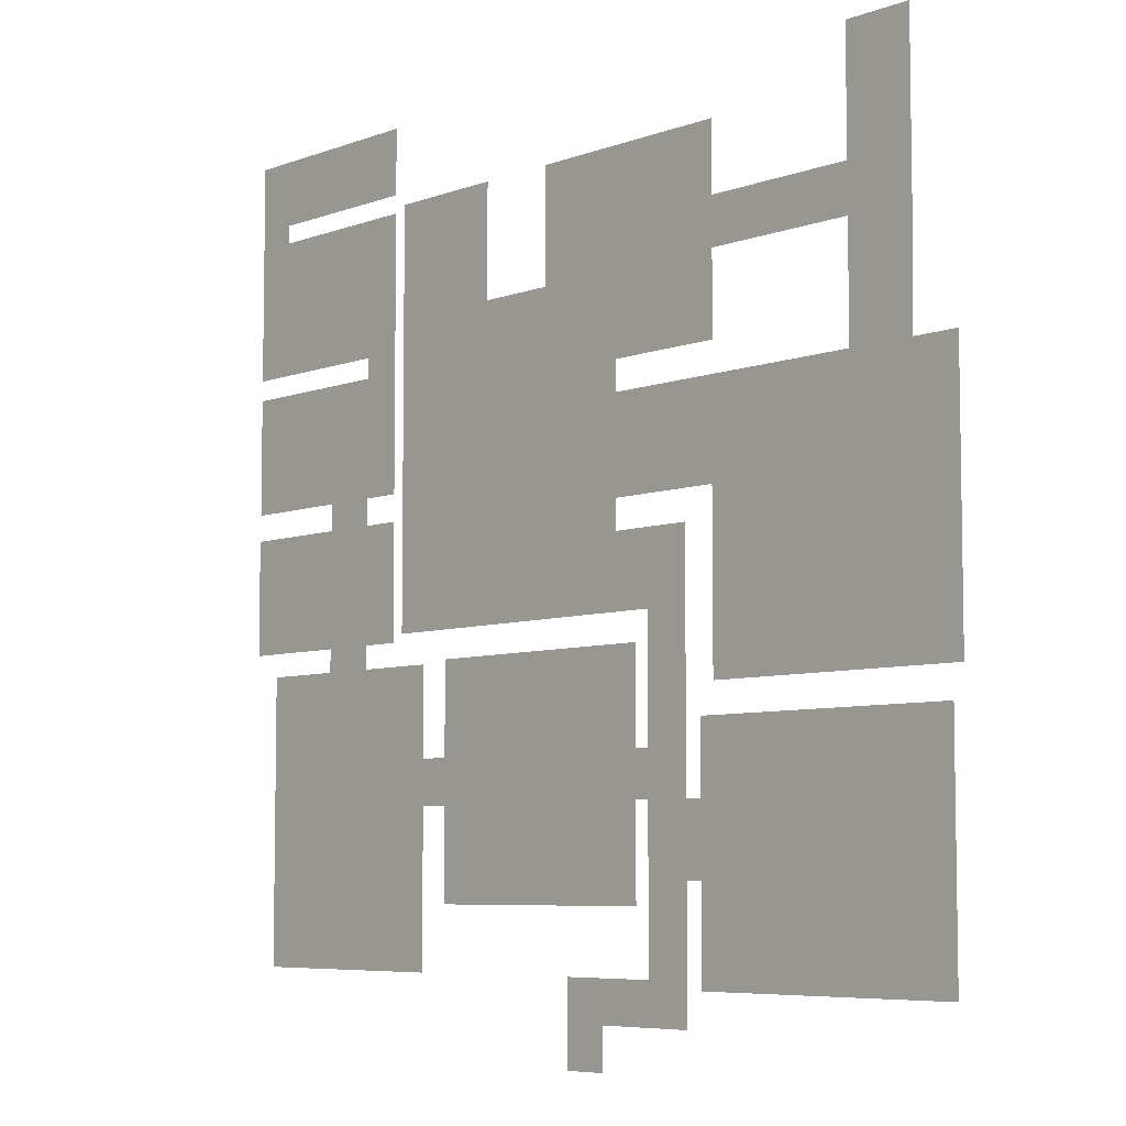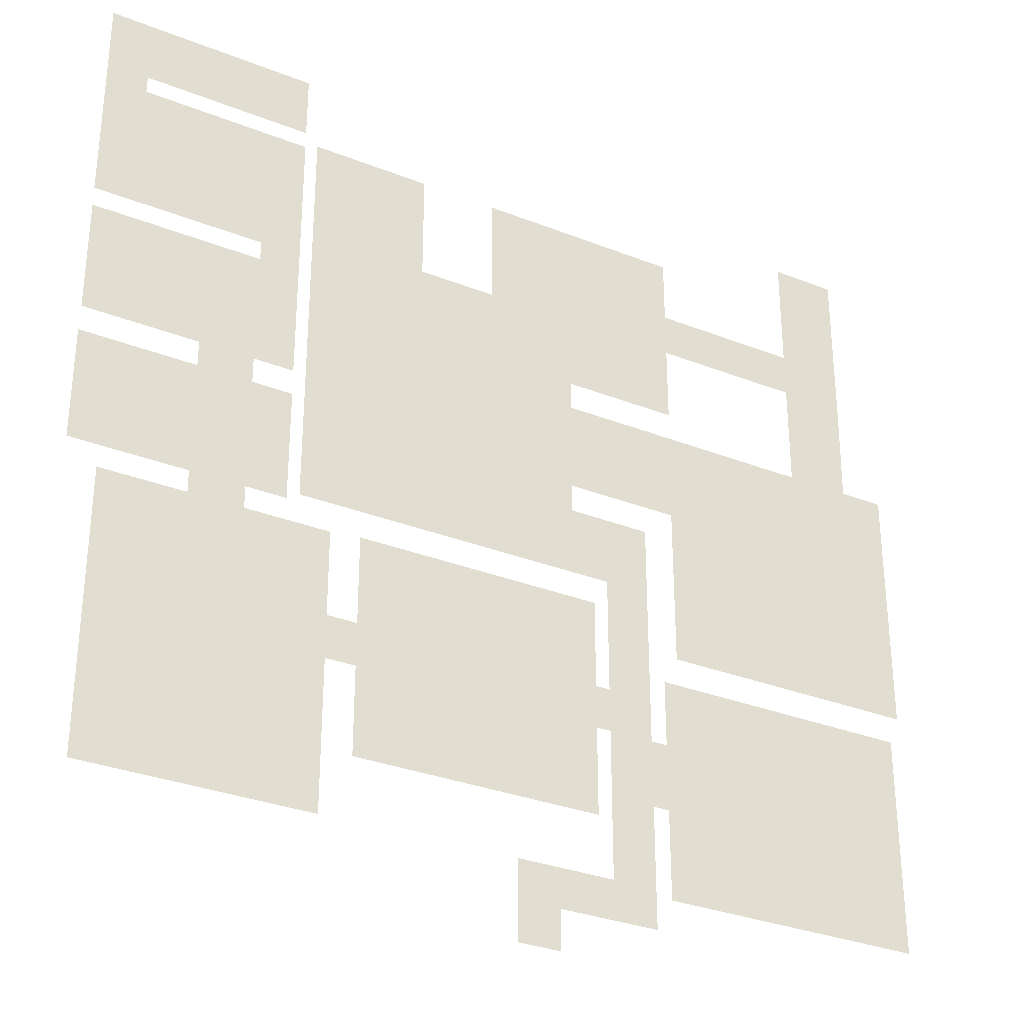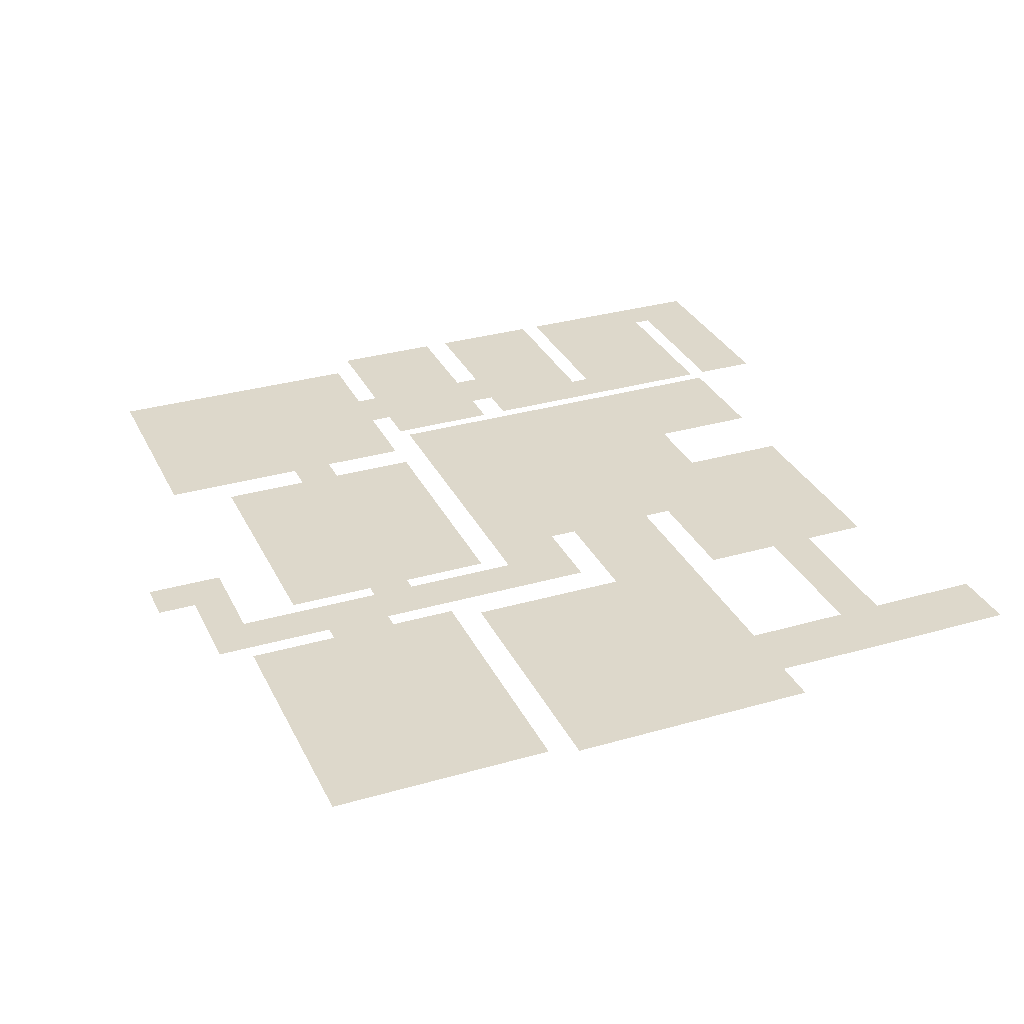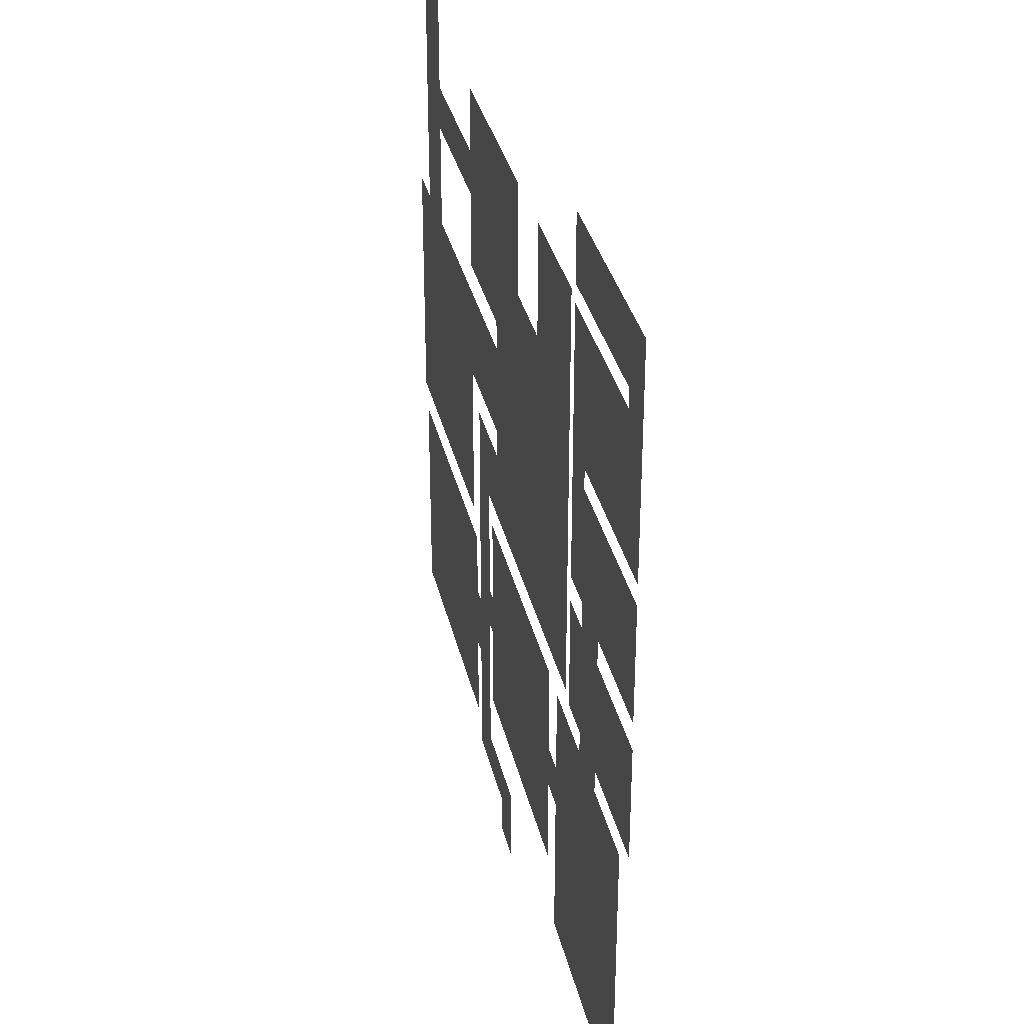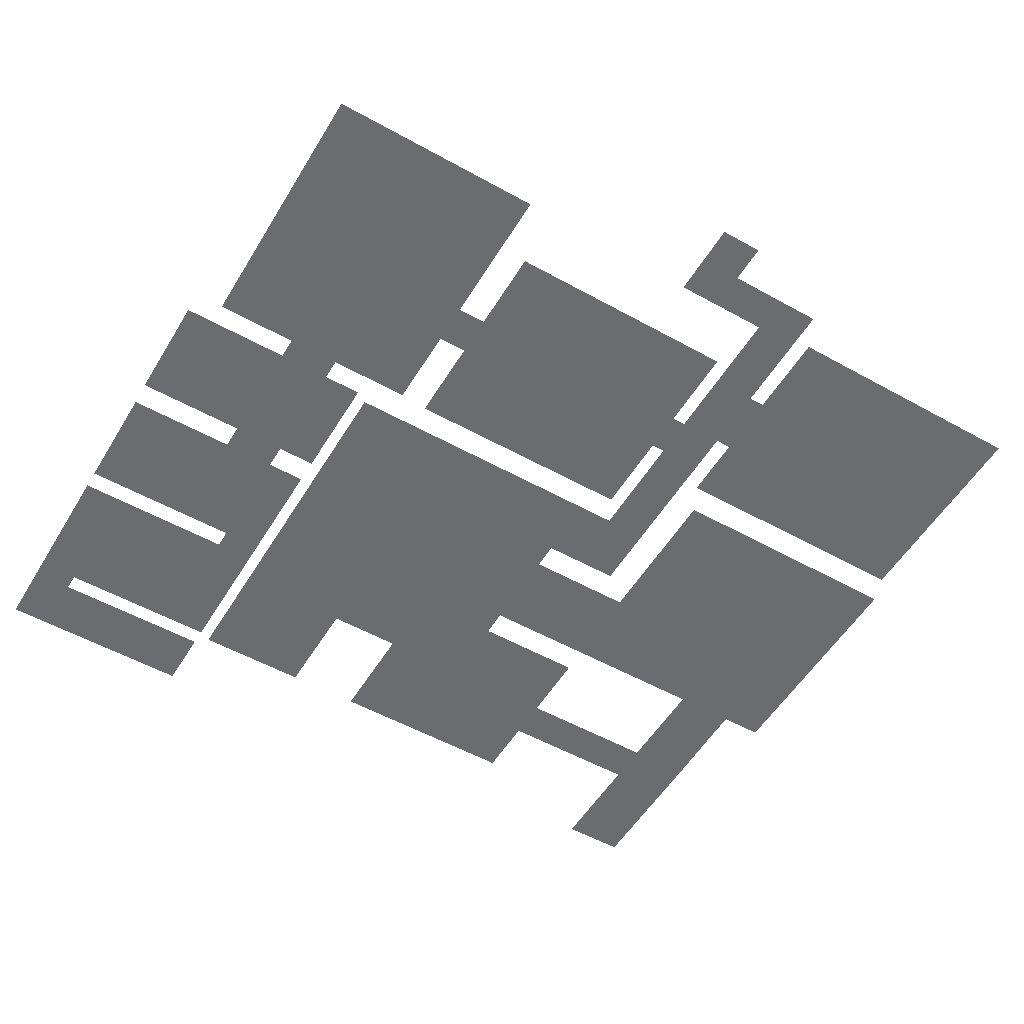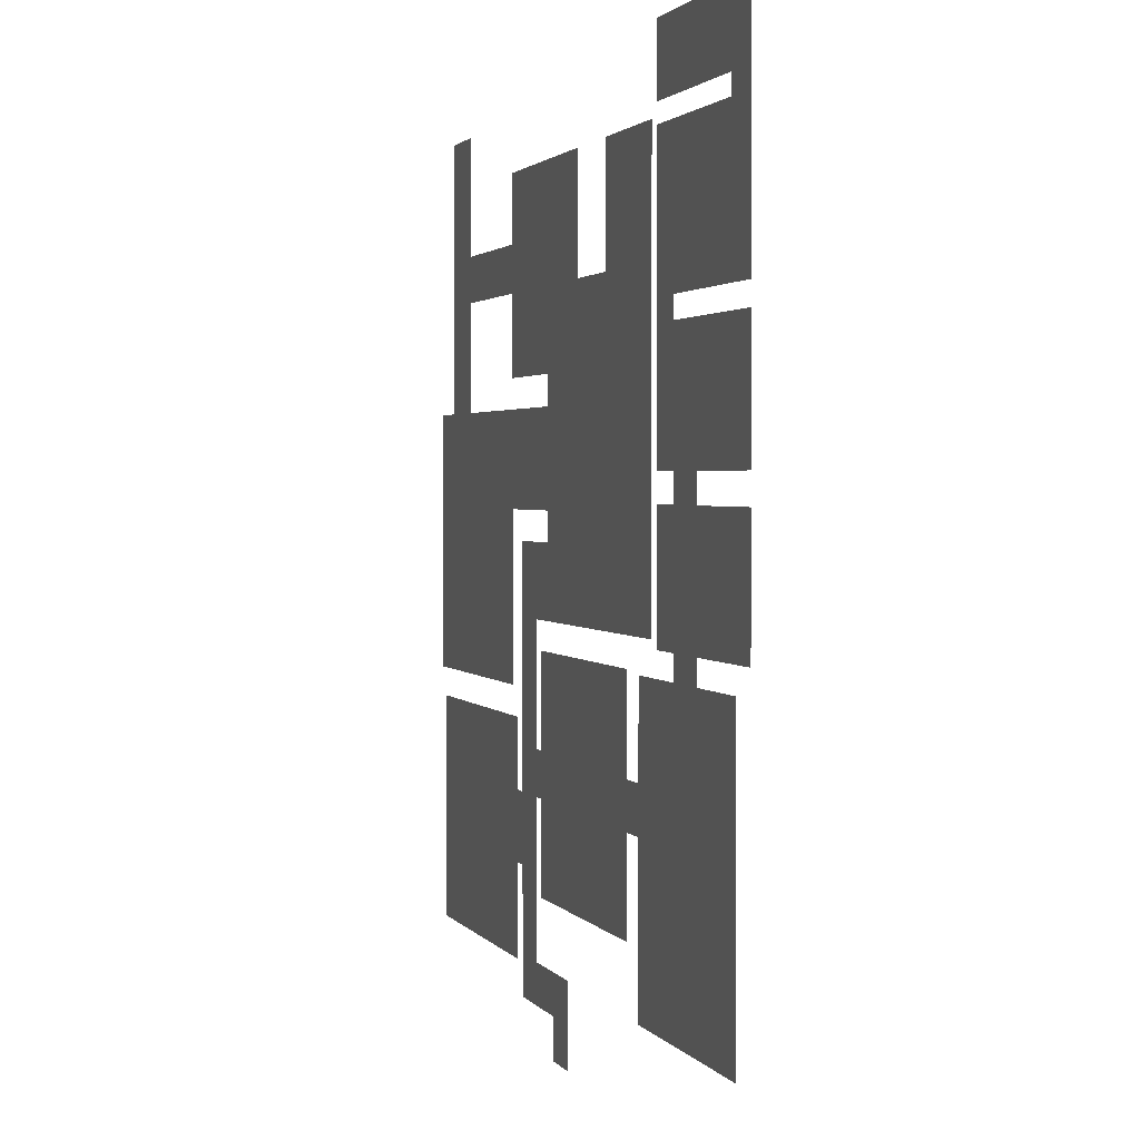
<metadata>
{"format":"obj","ext":"obj","renderer":"f3d","projection":"perspective","resolution":1024,"background":"white","views":[{"elev":-6.5,"azim":-132.3,"up":"+Z"},{"elev":-31.3,"azim":150.6,"up":"+Z"},{"elev":31.2,"azim":-112.4,"up":"+Y"},{"elev":33.4,"azim":77.5,"up":"+Z"},{"elev":-53.7,"azim":149.3,"up":"+Y"},{"elev":1.9,"azim":73.3,"up":"+Z"}]}
</metadata>
<code>
g default
v -77.77 0 -23.16
v -29.08 0 -23.16
v -77.77 0 -35.36
v -29.08 0 -35.36
v -77.77 0 -47.56
v -29.08 0 -47.56
v -77.77 0 -63.82
v -29.08 0 -63.82
v -17.81 0 -35.36
v -17.81 0 -47.56
v -26.04 0 -47.56
v -26.04 0 -35.36
v -26.04 0 -69.62
v -17.81 0 -69.62
v -17.81 0 -62.47
v -26.04 0 -62.47
v 0.3241 0 -62.47
v 0.3241 0 -69.62
v -7.664 0 -69.62
v -7.664 0 -62.47
v -7.664 0 -76.84
v 0.3241 0 -76.84
v -26.04 0 6.317
v -17.81 0 6.317
v -17.81 0 -15.63
v -26.04 0 -15.63
v -17.81 0 -6.301
v -26.04 0 -6.301
v -17.81 0 -27.5
v -26.04 0 -27.5
v -17.81 0 -38.08
v -26.04 0 -38.08
v -29.08 0 -38.08
v -77.77 0 -38.08
v 30.33 0 -35.36
v 30.33 0 -27.5
v -15.14 0 -35.36
v -15.14 0 -27.5
v -15.14 0 -51.49
v 30.33 0 -51.49
v -15.14 0 -11.26
v 30.33 0 -11.26
v 41.74 0 -6.301
v 41.74 0 6.317
v -10.92 0 6.317
v -10.92 0 -6.301
v -10.92 0 67.62
v 41.74 0 67.62
v -10.92 0 33.41
v 41.74 0 33.41
v -32.12 0 33.41
v -32.12 0 67.62
v -32.12 0 47.54
v -10.92 0 47.54
v 41.74 0 47.54
v -32.12 0 55.71
v -10.92 0 55.71
v 41.74 0 55.71
v -71.68 0 47.54
v -71.68 0 55.71
v -59.55 0 55.71
v -59.55 0 47.54
v -59.55 0 76.6
v -71.68 0 76.6
v 35.85 0 -35.36
v 35.85 0 -27.5
v 76.97 0 -35.36
v 76.97 0 -27.5
v 35.85 0 -62.71
v 76.97 0 -62.71
v 35.85 0 -11.8
v 76.97 0 -11.8
v 5.634 0 67.62
v 5.634 0 55.71
v 5.634 0 47.54
v 5.634 0 33.41
v 5.634 0 6.317
v 5.634 0 -6.301
v 19.92 0 67.62
v 19.92 0 55.71
v 19.92 0 47.54
v 19.92 0 33.41
v 19.92 0 6.317
v 19.92 0 -6.301
v 51.42 0 -11.8
v 51.42 0 -27.5
v 51.42 0 -35.36
v 51.42 0 -62.71
v 61.4 0 -11.8
v 61.4 0 -27.5
v 61.4 0 -35.36
v 61.4 0 -62.71
v 51.42 0 12.99
v 61.4 0 12.99
v 61.4 0 -7.689
v 51.42 0 -7.689
v 82.4 0 -7.689
v 82.4 0 12.99
v 44.03 0 -7.689
v 44.03 0 12.99
v 51.42 0 17.72
v 61.4 0 17.72
v 51.42 0 38.64
v 61.4 0 38.64
v 82.28 0 17.72
v 82.28 0 38.64
v 44.07 0 17.72
v 44.07 0 38.64
v 74.81 0 38.64
v 74.81 0 17.72
v 74.81 0 81.51
v 82.28 0 81.51
v 74.81 0 69.76
v 82.28 0 69.76
v 44.09 0 69.76
v 44.09 0 81.51
v -10.92 0 11.49
v 5.634 0 11.49
v 19.92 0 11.49
v 41.74 0 11.49
v -10.92 0 28.17
v 5.634 0 28.17
v 19.92 0 28.17
v 41.74 0 28.17
v -79.69 0 11.49
v -79.69 0 28.17
v -31.82 0 11.49
v -31.82 0 28.17
v -31.82 0 -18
v -79.69 0 -18
v -59.55 0 28.17
v -59.55 0 11.49
v -59.55 0 -18
v -71.46 0 28.17
v -71.46 0 11.49
v -71.46 0 -18
v 51.42 0 66.53
v 44.07 0 66.53
v 51.42 0 42.25
v 44.07 0 42.25
v 82.28 0 42.25
v 82.28 0 66.53
v 74.81 0 42.25
v 74.81 0 66.53
g polySurface1
f 3 1 2 4
f 33 34 3 4
f 8 7 5 6
f 9 31 32 12
f 32 33 4 12
f 11 10 15 16
f 16 15 14 13
f 19 20 17 18
f 14 15 20 19
f 19 18 22 21
f 27 28 23 24
f 29 30 26 25
f 25 26 28 27
f 9 12 30 29
f 31 10 11 32
f 11 6 33 32
f 6 5 34 33
f 37 38 36 35
f 9 29 38 37
f 37 35 40 39
f 36 38 41 42
f 27 24 45 46
f 46 45 77 78
f 77 45 117 118
f 76 49 54 75
f 54 49 51 53
f 57 54 53 56
f 75 54 57 74
f 47 57 56 52
f 74 57 47 73
f 61 62 59 60
f 56 53 62 61
f 61 60 64 63
f 35 36 66 65
f 65 66 86 87
f 65 87 88 69
f 86 66 71 85
f 82 76 75 81
f 83 77 118 119
f 78 77 83 84
f 58 80 79 48
f 55 81 80 58
f 50 82 81 55
f 44 83 119 120
f 84 83 44 43
f 90 86 85 89
f 87 86 90 91
f 88 87 91 92
f 68 90 89 72
f 91 90 68 67
f 92 91 67 70
f 95 96 93 94
f 89 85 96 95
f 95 94 98 97
f 93 96 99 100
f 94 93 101 102
f 102 101 103 104
f 102 104 109 110
f 103 101 107 108
f 110 109 106 105
f 114 113 111 112
f 111 113 115 116
f 118 117 121 122
f 119 118 122 123
f 120 119 123 124
f 122 121 49 76
f 123 122 76 82
f 124 123 82 50
f 121 117 127 128
f 134 135 125 126
f 125 135 136 130
f 128 127 132 131
f 133 132 127 129
f 131 132 135 134
f 136 135 132 133
f 131 134 59 62
f 139 140 138 137
f 103 108 140 139
f 143 144 142 141
f 139 137 144 143
f 113 114 142 144

</code>
